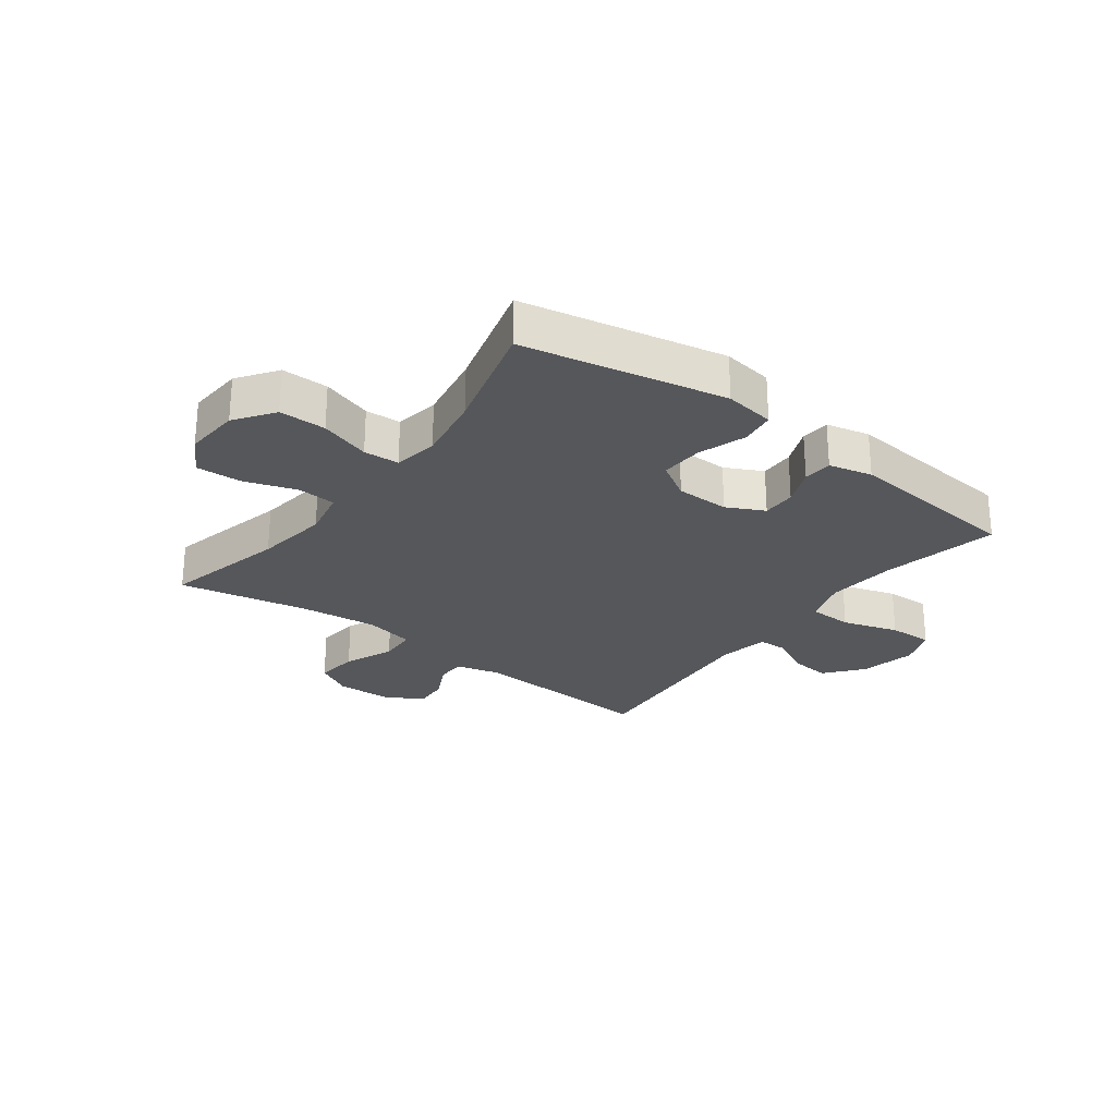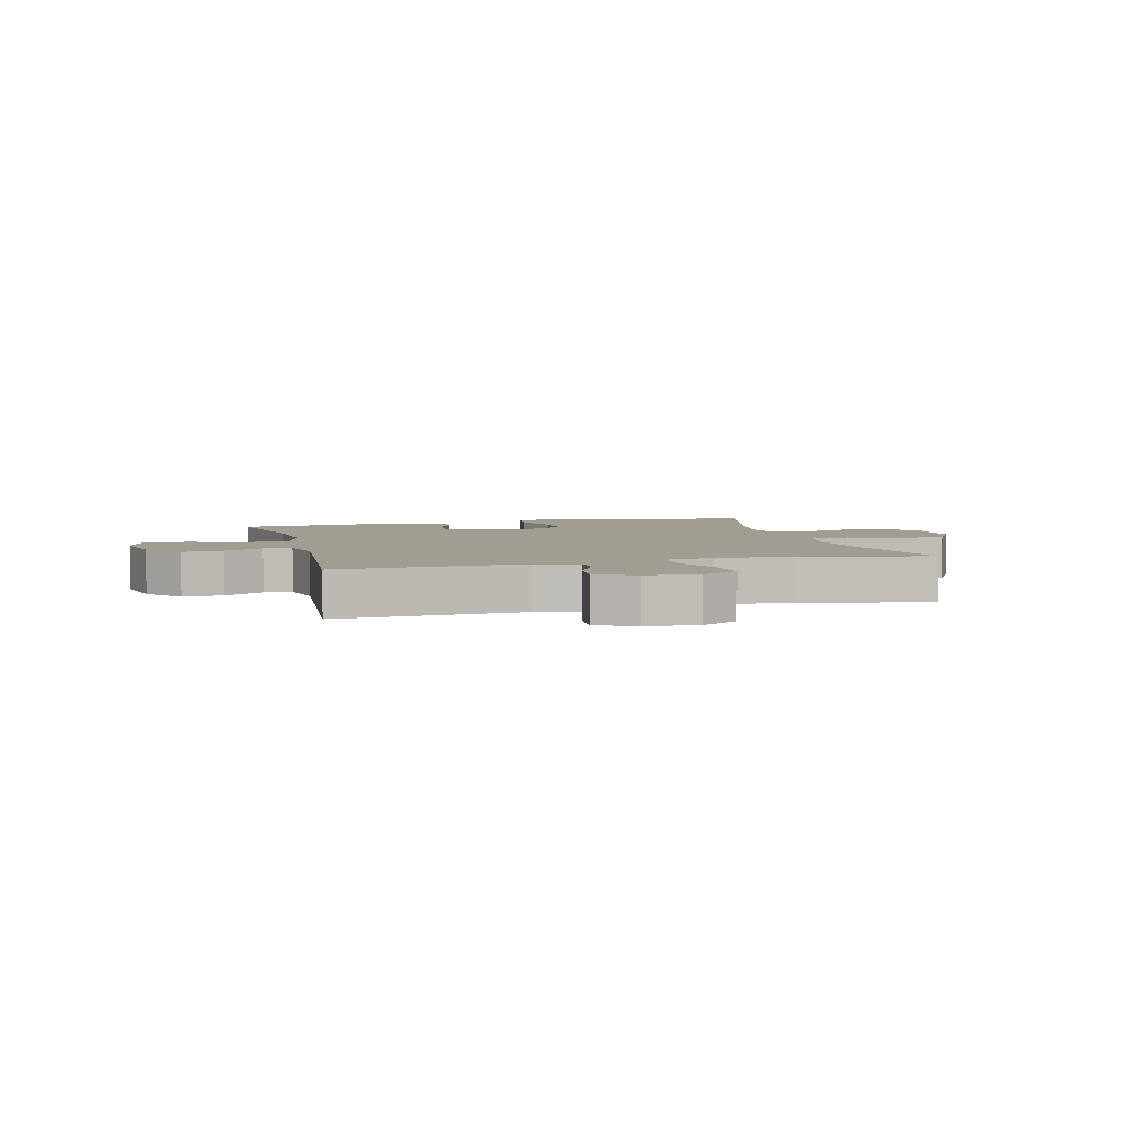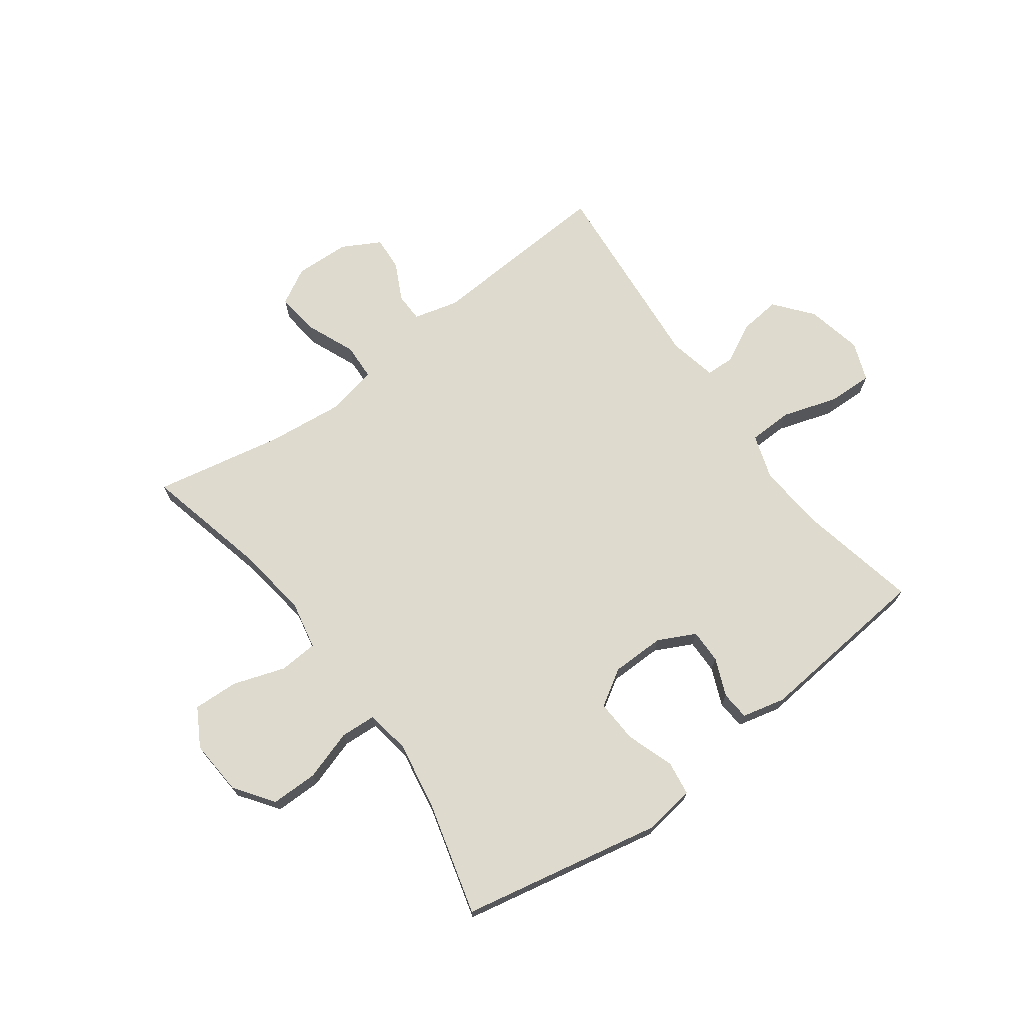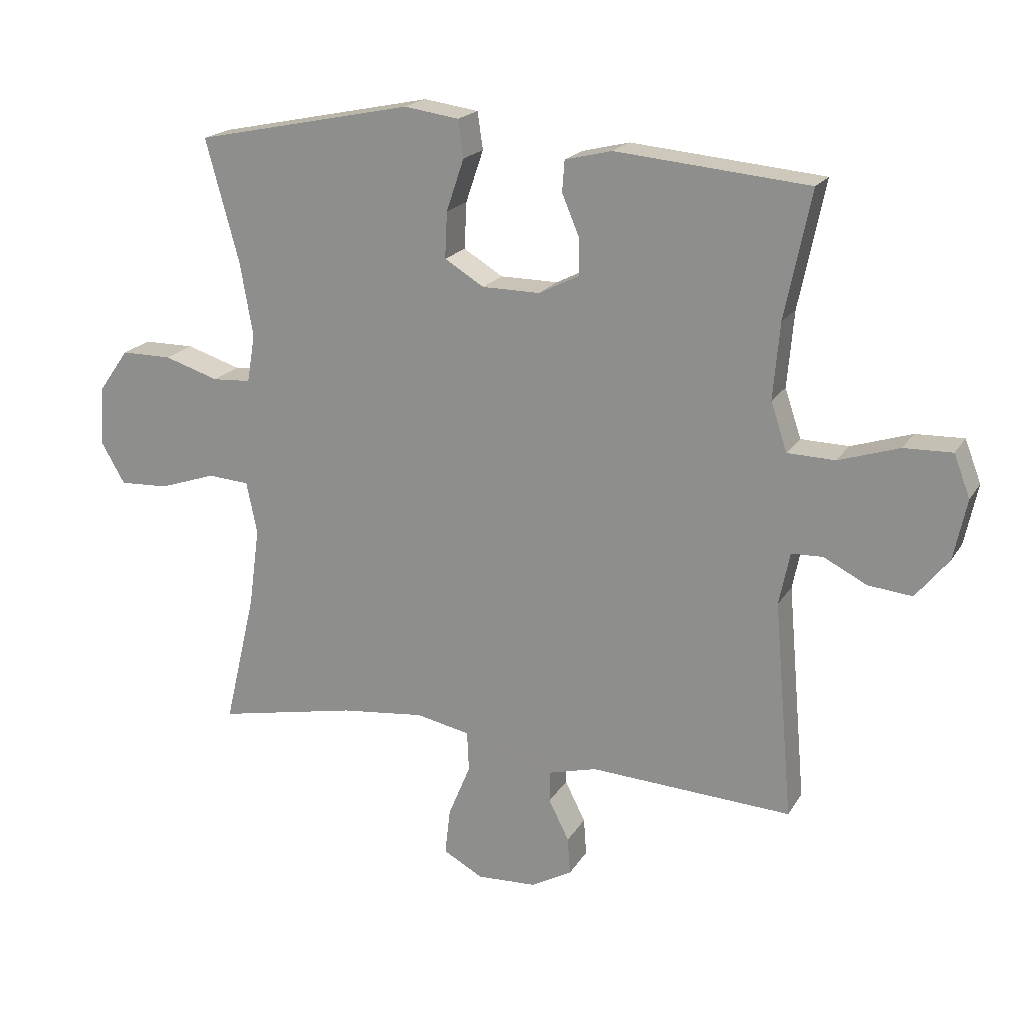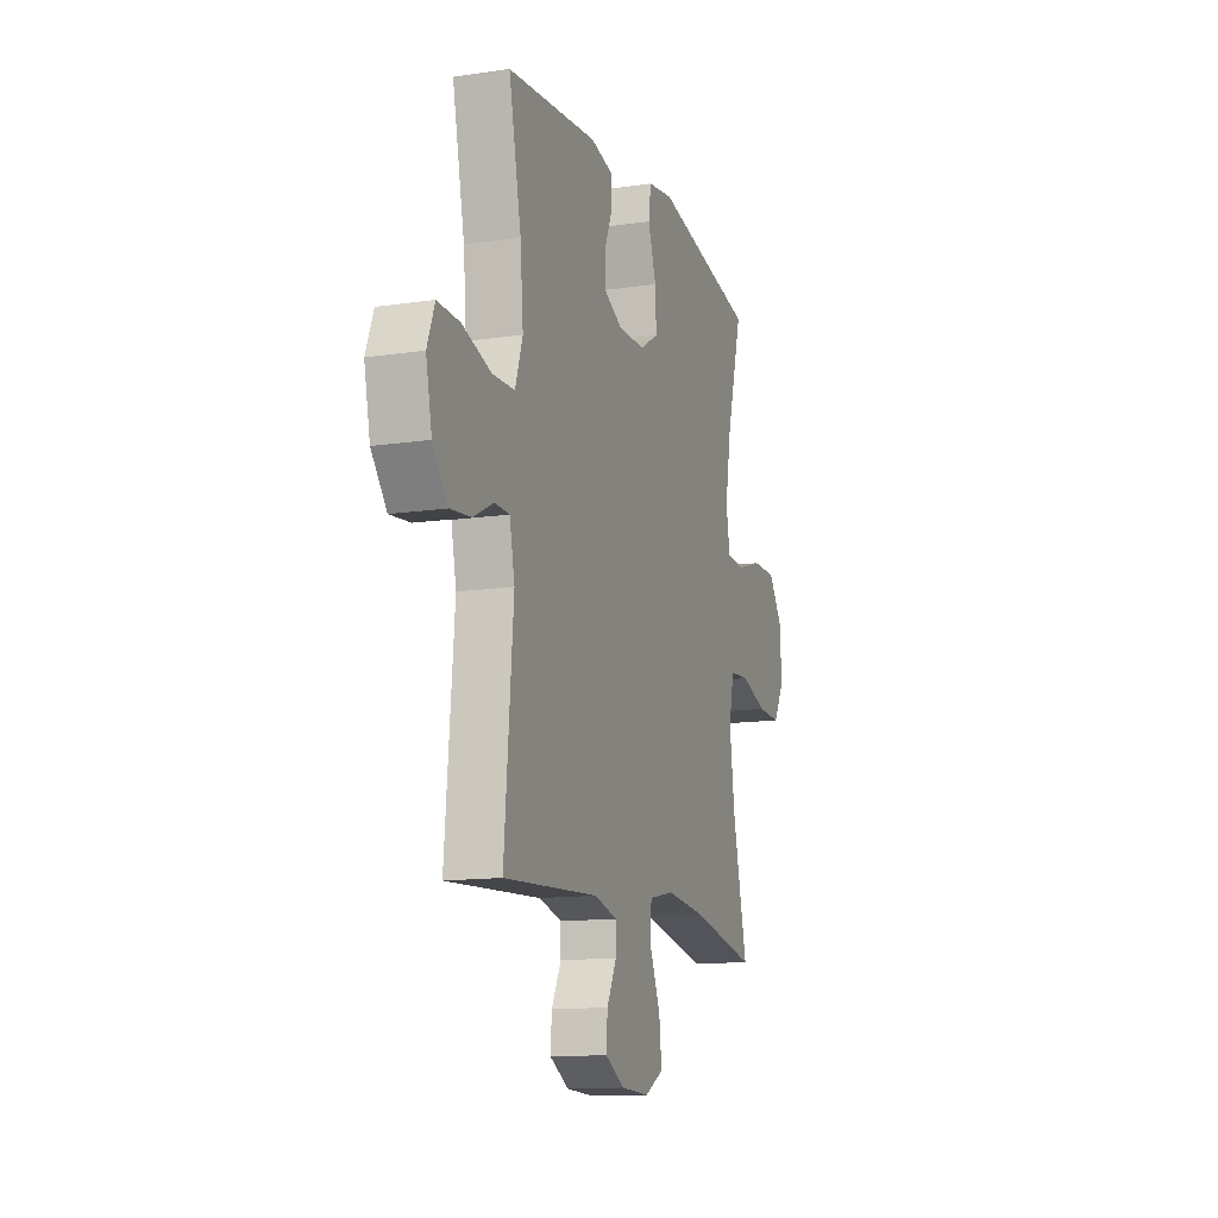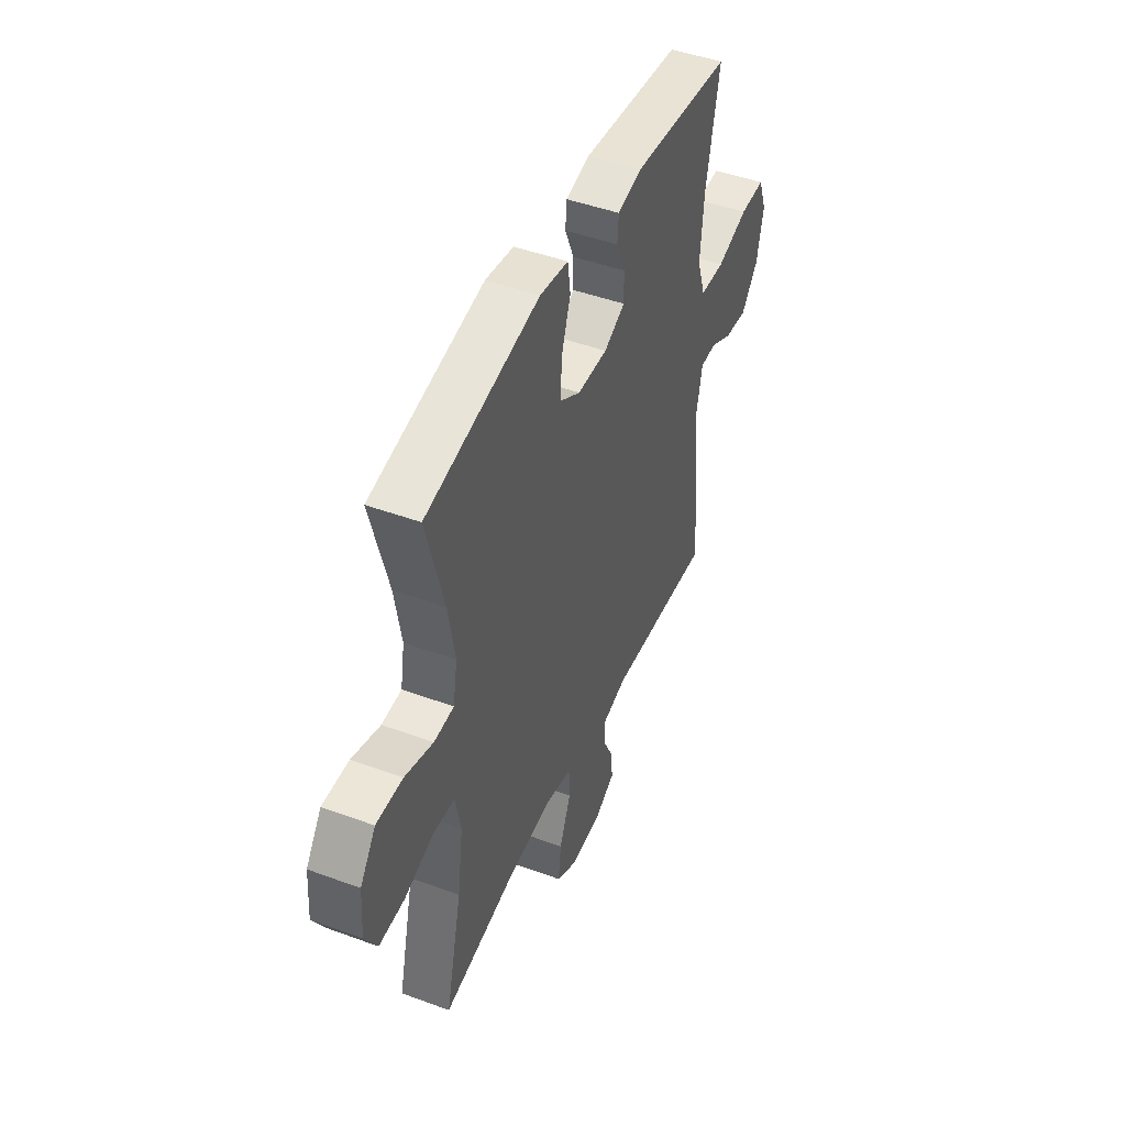
<metadata>
{"format":"obj","ext":"obj","renderer":"f3d","projection":"perspective","resolution":1024,"background":"white","views":[{"elev":-26.5,"azim":-37.0,"up":"+Y"},{"elev":4.8,"azim":165.4,"up":"+Y"},{"elev":71.2,"azim":-36.5,"up":"+Y"},{"elev":19.3,"azim":22.6,"up":"+Z"},{"elev":-13.0,"azim":108.9,"up":"+Z"},{"elev":46.0,"azim":-67.1,"up":"+Z"}]}
</metadata>
<code>
o path600
v 0.4622 0.0375 -0.1319
v 0.4797 0.0375 -0.04727
v 0.53 0.0375 -0.04547
v 0.6 0.0375 -0.08108
v 0.6707 0.0375 -0.08835
v 0.724 0.0375 -0.02279
v 0.7447 0.0375 0.07503
v 0.7186 0.0375 0.1433
v 0.6409 0.0375 0.1409
v 0.543 0.0375 0.1096
v 0.4661 0.0375 0.1117
v 0.4399 0.0375 0.1905
v 0.4505 0.0375 0.3127
v 0.4928 0.0375 0.5178
v 0.1816 0.0375 0.5465
v 0.1058 0.0375 0.5282
v 0.1021 0.0375 0.4779
v 0.13 0.0375 0.4117
v 0.1308 0.0375 0.3523
v 0.06548 0.0375 0.3193
v -0.02779 0.0375 0.32
v -0.0915 0.0375 0.3588
v -0.08805 0.0375 0.4335
v -0.05958 0.0375 0.5175
v -0.06819 0.0375 0.5776
v -0.1564 0.0375 0.5903
v -0.5091 0.0375 0.5178
v -0.455 0.0375 0.3188
v -0.4343 0.0375 0.1998
v -0.4473 0.0375 0.1223
v -0.5093 0.0375 0.1183
v -0.5977 0.0375 0.1462
v -0.6798 0.0375 0.146
v -0.7281 0.0375 0.07753
v -0.7347 0.0375 -0.01958
v -0.6966 0.0375 -0.08582
v -0.6171 0.0375 -0.08213
v -0.5257 0.0375 -0.05116
v -0.4585 0.0375 -0.05597
v -0.4411 0.0375 -0.1401
v -0.4586 0.0375 -0.2688
v -0.5091 0.0375 -0.4839
v -0.2827 0.0375 -0.4385
v -0.1476 0.0375 -0.4237
v -0.06008 0.0375 -0.4416
v -0.05716 0.0375 -0.5063
v -0.09312 0.0375 -0.5931
v -0.1016 0.0375 -0.6677
v -0.03769 0.0375 -0.7029
v 0.05833 0.0375 -0.6987
v 0.1247 0.0375 -0.662
v 0.1205 0.0375 -0.6019
v 0.08745 0.0375 -0.5365
v 0.08822 0.0375 -0.4862
v 0.1662 0.0375 -0.4654
v 0.4928 0.0375 -0.4839
v 0.4622 -0.0375 -0.1319
v 0.4797 -0.0375 -0.04727
v 0.53 -0.0375 -0.04547
v 0.6 -0.0375 -0.08108
v 0.6707 -0.0375 -0.08835
v 0.724 -0.0375 -0.02279
v 0.7447 -0.0375 0.07503
v 0.7186 -0.0375 0.1433
v 0.6409 -0.0375 0.1409
v 0.543 -0.0375 0.1096
v 0.4661 -0.0375 0.1117
v 0.4399 -0.0375 0.1905
v 0.4505 -0.0375 0.3127
v 0.4928 -0.0375 0.5178
v 0.1816 -0.0375 0.5465
v 0.1058 -0.0375 0.5282
v 0.1021 -0.0375 0.4779
v 0.13 -0.0375 0.4117
v 0.1308 -0.0375 0.3523
v 0.06548 -0.0375 0.3193
v -0.02779 -0.0375 0.32
v -0.0915 -0.0375 0.3588
v -0.08805 -0.0375 0.4335
v -0.05958 -0.0375 0.5175
v -0.06819 -0.0375 0.5776
v -0.1564 -0.0375 0.5903
v -0.5091 -0.0375 0.5178
v -0.455 -0.0375 0.3188
v -0.4343 -0.0375 0.1998
v -0.4473 -0.0375 0.1223
v -0.5093 -0.0375 0.1183
v -0.5977 -0.0375 0.1462
v -0.6798 -0.0375 0.146
v -0.7281 -0.0375 0.07753
v -0.7347 -0.0375 -0.01958
v -0.6966 -0.0375 -0.08582
v -0.6171 -0.0375 -0.08213
v -0.5257 -0.0375 -0.05116
v -0.4585 -0.0375 -0.05597
v -0.4411 -0.0375 -0.1401
v -0.4586 -0.0375 -0.2688
v -0.5091 -0.0375 -0.4839
v -0.2827 -0.0375 -0.4385
v -0.1476 -0.0375 -0.4237
v -0.06008 -0.0375 -0.4416
v -0.05716 -0.0375 -0.5063
v -0.09312 -0.0375 -0.5931
v -0.1016 -0.0375 -0.6677
v -0.03769 -0.0375 -0.7029
v 0.05833 -0.0375 -0.6987
v 0.1247 -0.0375 -0.662
v 0.1205 -0.0375 -0.6019
v 0.08745 -0.0375 -0.5365
v 0.08822 -0.0375 -0.4862
v 0.1662 -0.0375 -0.4654
v 0.4928 -0.0375 -0.4839
v -0.06819 0.0375 0.5776
v -0.06819 0.0375 0.5776
v -0.1564 0.0375 0.5903
v -0.05958 0.0375 0.5175
v 0.1816 0.0375 0.5465
v 0.1058 0.0375 0.5282
v 0.1058 0.0375 0.5282
v 0.4928 0.0375 0.5178
v 0.4928 0.0375 0.5178
v 0.1021 0.0375 0.4779
v -0.5091 0.0375 0.5178
v -0.5091 0.0375 0.5178
v -0.08805 0.0375 0.4335
v 0.13 0.0375 0.4117
v -0.0915 0.0375 0.3588
v -0.0915 0.0375 0.3588
v -0.455 0.0375 0.3188
v 0.4505 0.0375 0.3127
v 0.1308 0.0375 0.3523
v 0.1308 0.0375 0.3523
v -0.02779 0.0375 0.32
v 0.06548 0.0375 0.3193
v -0.4343 0.0375 0.1998
v 0.4399 0.0375 0.1905
v -0.4473 0.0375 0.1223
v -0.4473 0.0375 0.1223
v 0.4661 0.0375 0.1117
v 0.4661 0.0375 0.1117
v -0.5093 0.0375 0.1183
v -0.5977 0.0375 0.1462
v -0.6798 0.0375 0.146
v -0.7281 0.0375 0.07753
v 0.7447 0.0375 0.07503
v 0.7186 0.0375 0.1433
v 0.7186 0.0375 0.1433
v 0.6409 0.0375 0.1409
v 0.543 0.0375 0.1096
v -0.7347 0.0375 -0.01958
v 0.724 0.0375 -0.02279
v -0.6966 0.0375 -0.08582
v -0.6966 0.0375 -0.08582
v 0.6707 0.0375 -0.08835
v 0.6 0.0375 -0.08108
v 0.53 0.0375 -0.04547
v 0.4797 0.0375 -0.04727
v 0.4797 0.0375 -0.04727
v 0.4622 0.0375 -0.1319
v -0.5257 0.0375 -0.05116
v -0.4585 0.0375 -0.05597
v -0.4585 0.0375 -0.05597
v -0.6171 0.0375 -0.08213
v -0.4411 0.0375 -0.1401
v -0.4586 0.0375 -0.2688
v -0.1476 0.0375 -0.4237
v -0.06008 0.0375 -0.4416
v -0.06008 0.0375 -0.4416
v -0.2827 0.0375 -0.4385
v -0.05716 0.0375 -0.5063
v 0.4928 0.0375 -0.4839
v 0.4928 0.0375 -0.4839
v -0.5091 0.0375 -0.4839
v -0.5091 0.0375 -0.4839
v 0.08822 0.0375 -0.4862
v 0.08822 0.0375 -0.4862
v 0.1662 0.0375 -0.4654
v 0.08745 0.0375 -0.5365
v -0.09312 0.0375 -0.5931
v 0.1205 0.0375 -0.6019
v -0.1016 0.0375 -0.6677
v -0.1016 0.0375 -0.6677
v 0.1247 0.0375 -0.662
v 0.1247 0.0375 -0.662
v 0.05833 0.0375 -0.6987
v -0.03769 0.0375 -0.7029
v -0.06819 -0.0375 0.5776
v -0.06819 -0.0375 0.5776
v -0.1564 -0.0375 0.5903
v -0.05958 -0.0375 0.5175
v 0.1816 -0.0375 0.5465
v 0.1058 -0.0375 0.5282
v 0.1058 -0.0375 0.5282
v 0.4928 -0.0375 0.5178
v 0.4928 -0.0375 0.5178
v 0.1021 -0.0375 0.4779
v -0.5091 -0.0375 0.5178
v -0.5091 -0.0375 0.5178
v -0.08805 -0.0375 0.4335
v 0.13 -0.0375 0.4117
v -0.0915 -0.0375 0.3588
v -0.0915 -0.0375 0.3588
v -0.455 -0.0375 0.3188
v 0.4505 -0.0375 0.3127
v 0.1308 -0.0375 0.3523
v 0.1308 -0.0375 0.3523
v -0.02779 -0.0375 0.32
v 0.06548 -0.0375 0.3193
v -0.4343 -0.0375 0.1998
v 0.4399 -0.0375 0.1905
v -0.4473 -0.0375 0.1223
v -0.4473 -0.0375 0.1223
v 0.4661 -0.0375 0.1117
v 0.4661 -0.0375 0.1117
v -0.5093 -0.0375 0.1183
v -0.5977 -0.0375 0.1462
v -0.6798 -0.0375 0.146
v -0.7281 -0.0375 0.07753
v 0.7447 -0.0375 0.07503
v 0.7186 -0.0375 0.1433
v 0.7186 -0.0375 0.1433
v 0.6409 -0.0375 0.1409
v 0.543 -0.0375 0.1096
v -0.7347 -0.0375 -0.01958
v 0.724 -0.0375 -0.02279
v -0.6966 -0.0375 -0.08582
v -0.6966 -0.0375 -0.08582
v 0.6707 -0.0375 -0.08835
v 0.6 -0.0375 -0.08108
v 0.53 -0.0375 -0.04547
v 0.4797 -0.0375 -0.04727
v 0.4797 -0.0375 -0.04727
v 0.4622 -0.0375 -0.1319
v -0.5257 -0.0375 -0.05116
v -0.4585 -0.0375 -0.05597
v -0.4585 -0.0375 -0.05597
v -0.6171 -0.0375 -0.08213
v -0.4411 -0.0375 -0.1401
v -0.4586 -0.0375 -0.2688
v -0.1476 -0.0375 -0.4237
v -0.06008 -0.0375 -0.4416
v -0.06008 -0.0375 -0.4416
v -0.2827 -0.0375 -0.4385
v -0.05716 -0.0375 -0.5063
v 0.4928 -0.0375 -0.4839
v 0.4928 -0.0375 -0.4839
v -0.5091 -0.0375 -0.4839
v -0.5091 -0.0375 -0.4839
v 0.08822 -0.0375 -0.4862
v 0.08822 -0.0375 -0.4862
v 0.1662 -0.0375 -0.4654
v 0.08745 -0.0375 -0.5365
v -0.09312 -0.0375 -0.5931
v 0.1205 -0.0375 -0.6019
v -0.1016 -0.0375 -0.6677
v -0.1016 -0.0375 -0.6677
v 0.1247 -0.0375 -0.662
v 0.1247 -0.0375 -0.662
v 0.05833 -0.0375 -0.6987
v -0.03769 -0.0375 -0.7029
f 203 189 197
f 191 204 194
f 209 207 201
f 189 199 190
f 253 259 252
f 238 207 235
f 216 234 215
f 218 237 216
f 218 224 237
f 252 259 254
f 241 208 207
f 260 259 253
f 215 235 211
f 196 191 192
f 209 201 203
f 225 222 229
f 231 208 233
f 244 249 241
f 231 213 208
f 229 223 230
f 243 239 247
f 200 191 196
f 228 225 229
f 230 213 231
f 253 252 244
f 203 199 189
f 191 200 204
f 233 241 251
f 255 260 253
f 205 204 200
f 211 207 209
f 208 210 205
f 235 207 211
f 223 229 222
f 213 230 223
f 243 238 239
f 241 207 240
f 218 216 217
f 249 251 241
f 233 208 241
f 257 254 259
f 220 222 219
f 235 215 234
f 189 190 187
f 233 251 245
f 234 216 237
f 237 224 226
f 240 207 238
f 213 210 208
f 240 238 243
f 252 249 244
f 204 205 210
f 219 222 225
f 201 199 203
f 114 26 82 188
f 24 25 81 80
f 15 119 193 71
f 121 15 71 195
f 16 17 73 72
f 26 124 198 82
f 23 24 80 79
f 17 18 74 73
f 128 23 79 202
f 27 28 84 83
f 13 14 70 69
f 18 132 206 74
f 21 22 78 77
f 19 20 76 75
f 20 21 77 76
f 28 29 85 84
f 12 13 69 68
f 29 138 212 85
f 140 12 68 214
f 31 32 88 87
f 32 33 89 88
f 33 34 90 89
f 7 147 221 63
f 8 9 65 64
f 9 10 66 65
f 30 31 87 86
f 10 11 67 66
f 34 35 91 90
f 6 7 63 62
f 35 153 227 91
f 5 6 62 61
f 4 5 61 60
f 3 4 60 59
f 158 3 59 232
f 1 2 58 57
f 38 162 236 94
f 37 38 94 93
f 36 37 93 92
f 39 40 96 95
f 40 41 97 96
f 44 168 242 100
f 43 44 100 99
f 45 46 102 101
f 172 1 57 246
f 174 43 99 248
f 41 42 98 97
f 176 55 111 250
f 55 56 112 111
f 53 54 110 109
f 46 47 103 102
f 52 53 109 108
f 47 182 256 103
f 184 52 108 258
f 50 51 107 106
f 49 50 106 105
f 48 49 105 104
f 129 123 115
f 117 120 130
f 135 127 133
f 115 116 125
f 179 178 185
f 164 161 133
f 142 141 160
f 144 142 163
f 144 163 150
f 178 180 185
f 167 133 134
f 186 179 185
f 141 137 161
f 122 118 117
f 135 129 127
f 151 155 148
f 157 159 134
f 170 167 175
f 157 134 139
f 155 156 149
f 169 173 165
f 126 122 117
f 154 155 151
f 156 157 139
f 179 170 178
f 129 115 125
f 117 130 126
f 159 177 167
f 181 179 186
f 131 126 130
f 137 135 133
f 134 131 136
f 161 137 133
f 149 148 155
f 139 149 156
f 169 165 164
f 167 166 133
f 144 143 142
f 175 167 177
f 159 167 134
f 183 185 180
f 146 145 148
f 161 160 141
f 115 113 116
f 159 171 177
f 160 163 142
f 163 152 150
f 166 164 133
f 139 134 136
f 166 169 164
f 178 170 175
f 130 136 131
f 145 151 148
f 127 129 125

</code>
